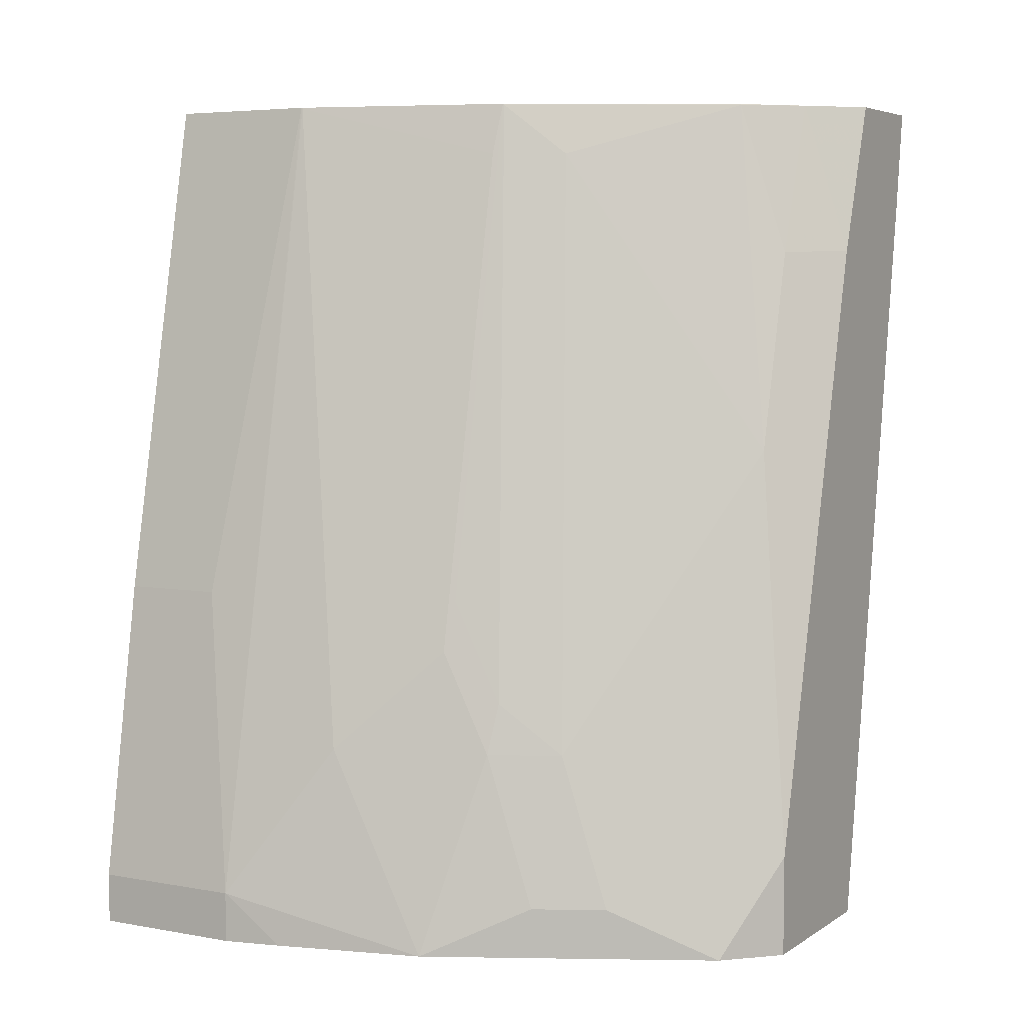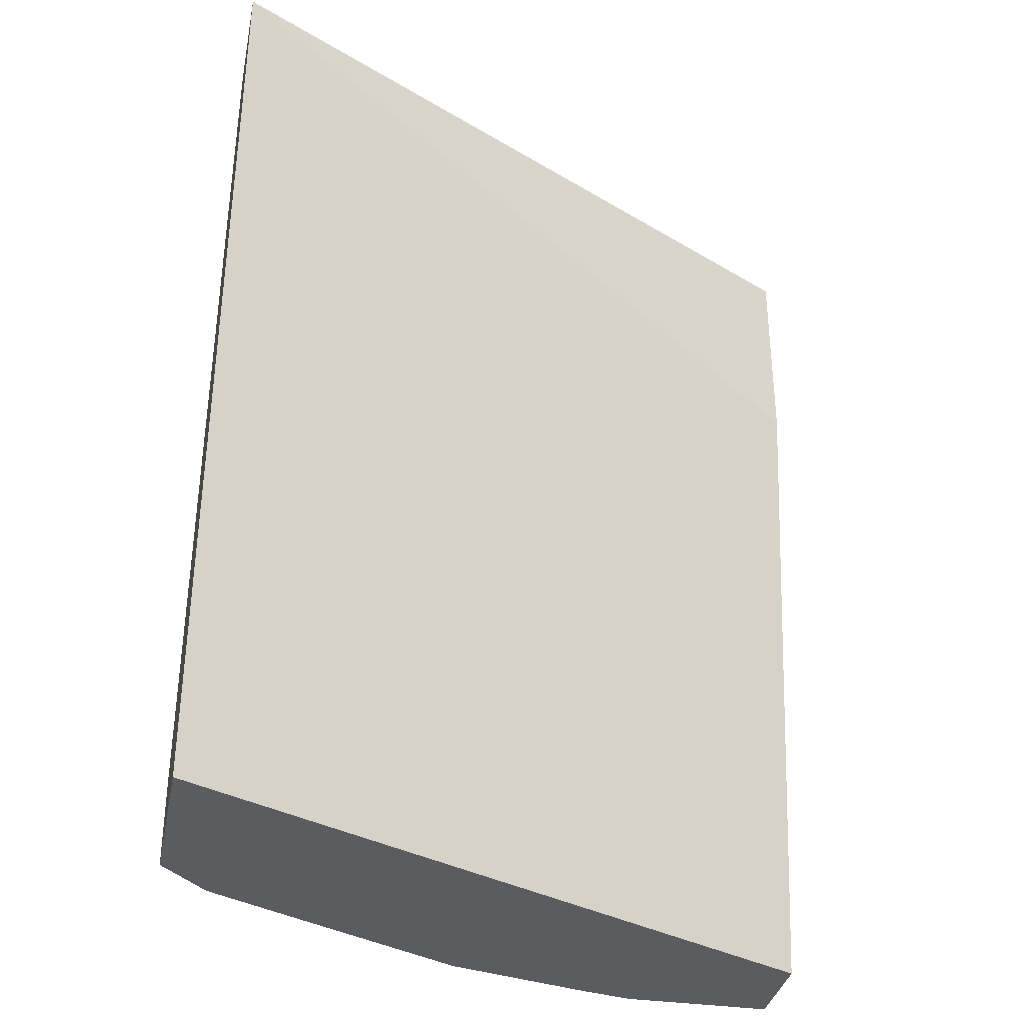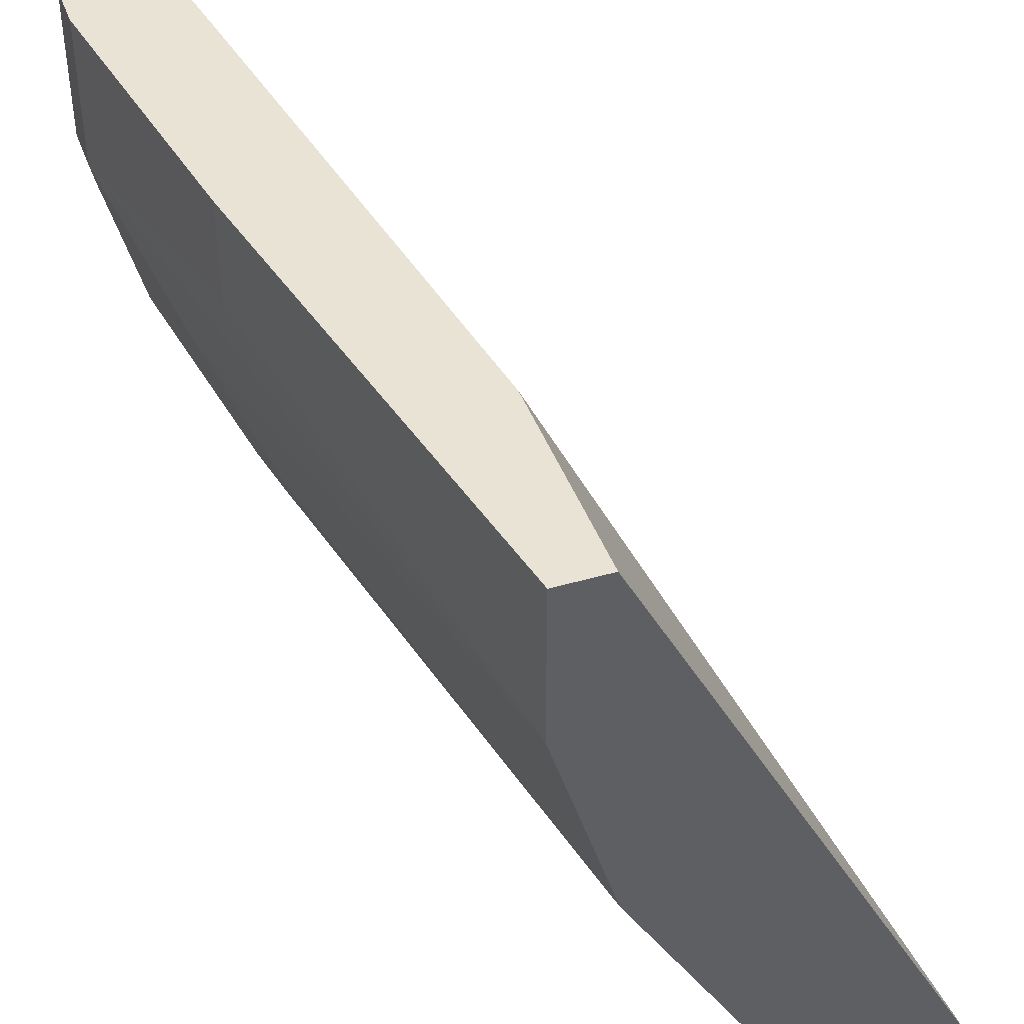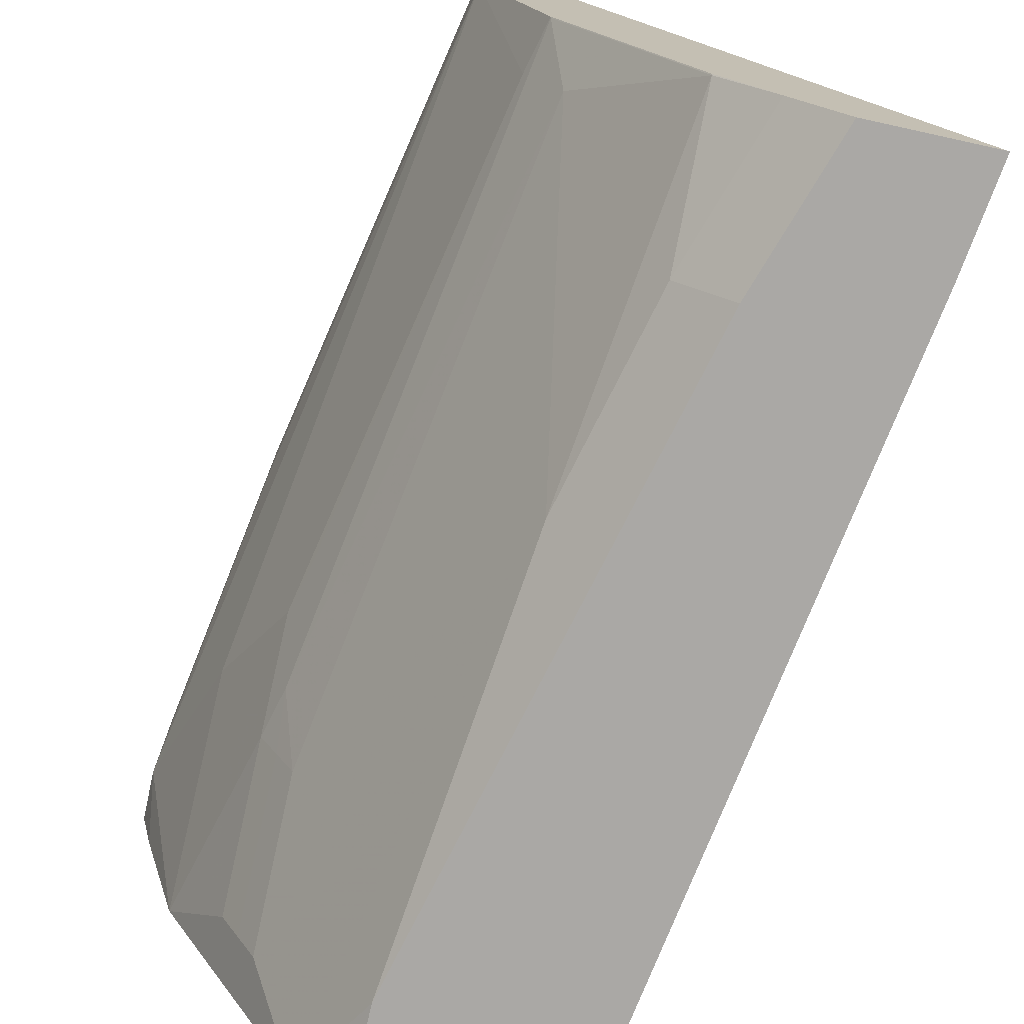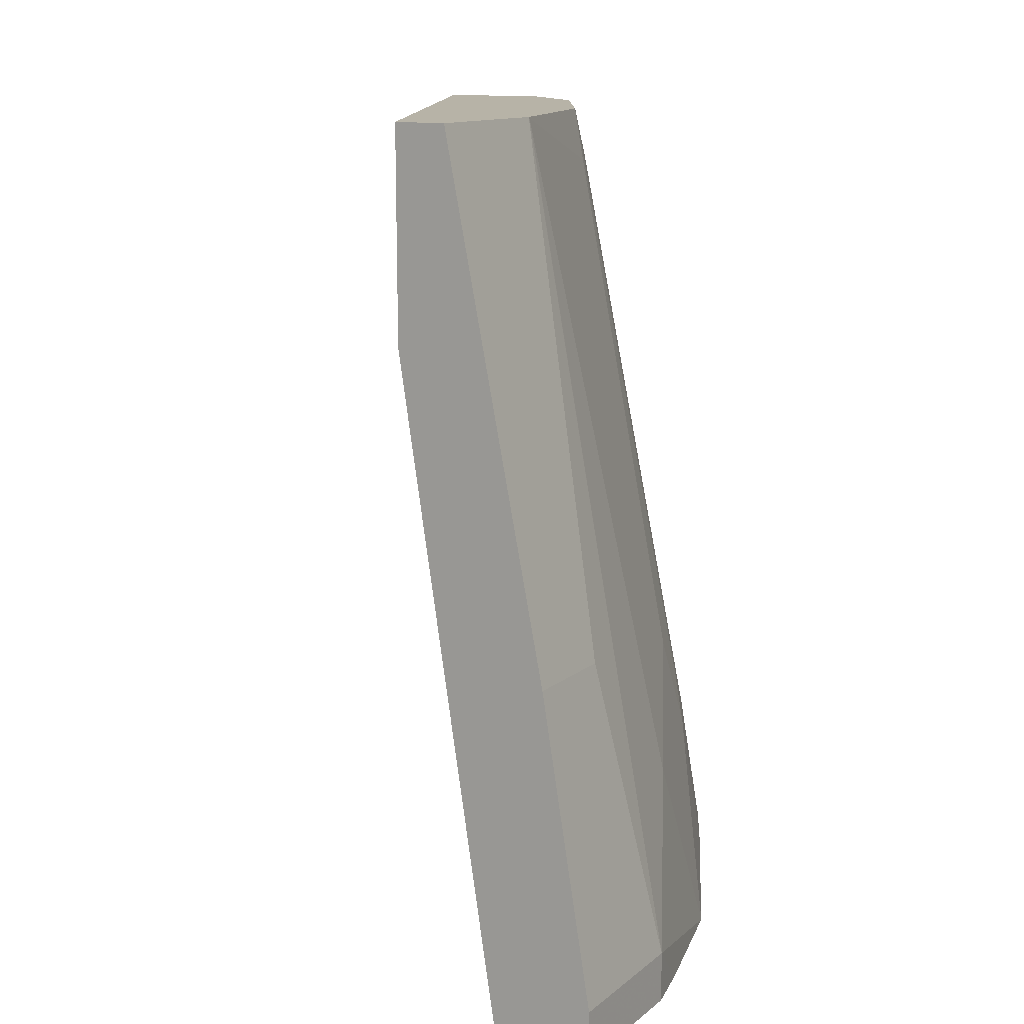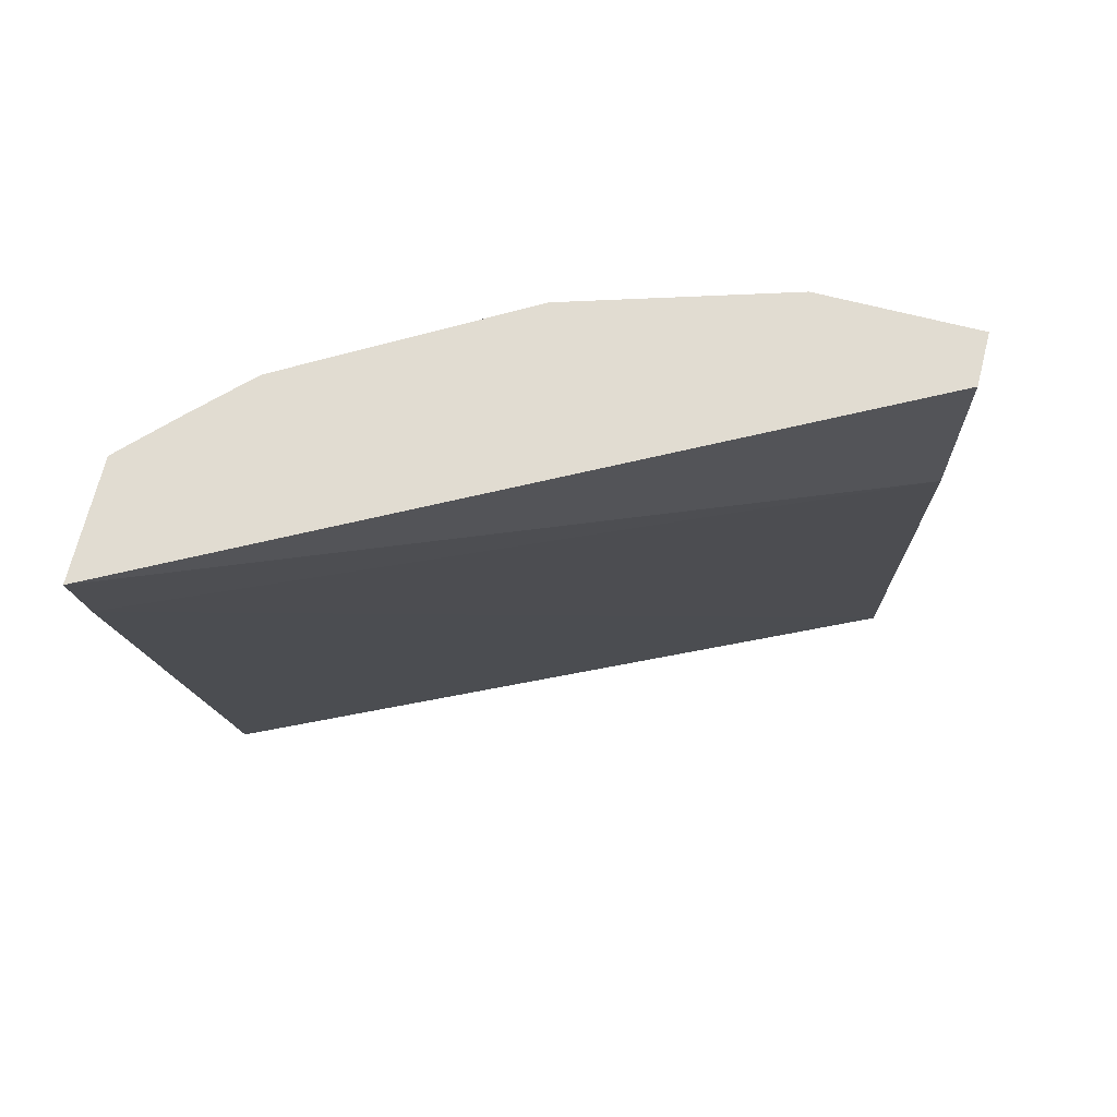
<metadata>
{"format":"obj","ext":"obj","renderer":"f3d","projection":"perspective","resolution":1024,"background":"white","views":[{"elev":5.4,"azim":119.2,"up":"+Y"},{"elev":-34.8,"azim":-101.2,"up":"+Y"},{"elev":42.3,"azim":160.8,"up":"+Z"},{"elev":-75.1,"azim":167.6,"up":"+Z"},{"elev":12.6,"azim":29.9,"up":"+Y"},{"elev":69.3,"azim":-75.8,"up":"+Y"}]}
</metadata>
<code>
v 0.3434 -0.2667 0.0005353
v 0.3434 -0.2667 -0.05679
v 0.3241 -0.2667 0.0005353
v 0.3815 -0.4578 0.0005353
v 0.3434 -0.2671 -0.05724
v 0.3433 -0.2667 -0.05729
v 0.3815 -0.4578 -0.03816
v 0.4006 -0.5723 -0.05724
v 0.1922 -0.2667 -0.2536
v 0.3243 -0.3434 0.0005353
v 0.4006 -0.5723 0.0005353
v 0.3243 -0.2862 -0.1335
v 0.3196 -0.2667 -0.1354
v 0.3815 -0.5151 -0.09539
v 0.3624 -0.4769 -0.1335
v 0.4006 -0.5912 -0.05724
v 0.3959 -0.5912 -0.07853
v 0.3815 -0.5912 -0.1335
v 0.3815 -0.5532 -0.1145
v 0.2357 -0.2667 -0.2536
v 0.1975 -0.3052 -0.2536
v 0.3628 -0.5912 0.0005353
v 0.4006 -0.5912 0.0005353
v 0.3577 -0.4578 -0.1359
v 0.3195 -0.2671 -0.1359
v 0.3195 -0.2667 -0.1357
v 0.3577 -0.496 -0.155
v 0.3624 -0.5151 -0.1526
v 0.3561 -0.5912 -0.1844
v 0.3561 -0.5723 -0.1844
v 0.3624 -0.5723 -0.1717
v 0.2544 -0.2667 -0.2353
v 0.2546 -0.3236 -0.2536
v 0.2431 -0.5912 -0.2536
v 0.3116 -0.2862 -0.159
v 0.2735 -0.2671 -0.2162
v 0.2734 -0.2667 -0.216
v 0.3561 -0.5151 -0.1653
v 0.3497 -0.5151 -0.178
v 0.3434 -0.5912 -0.2097
v 0.3497 -0.5723 -0.1971
v 0.2735 -0.3243 -0.2353
v 0.2928 -0.4762 -0.2536
v 0.312 -0.5912 -0.2536
v 0.2925 -0.4006 -0.2353
v 0.3307 -0.5912 -0.2351
v 0.3116 -0.496 -0.2353
v 0.3118 -0.5525 -0.2536
v 0.312 -0.5532 -0.2536
v 0.3306 -0.5912 -0.2352
f 18 31 28
f 20 32 33
f 21 34 22
f 25 35 36
f 27 28 38
f 25 27 35
f 26 36 37
f 18 30 31
f 25 36 26
f 18 29 30
f 15 27 24
f 16 29 18
f 16 40 29
f 16 46 40
f 16 50 46
f 16 44 50
f 16 34 44
f 16 22 34
f 46 49 47
f 16 23 22
f 27 38 39
f 16 18 17
f 27 39 35
f 46 50 49
f 28 30 38
f 15 28 27
f 45 49 48
f 45 47 49
f 44 49 50
f 43 45 48
f 41 47 45
f 41 46 47
f 40 46 41
f 39 41 45
f 36 45 42
f 35 39 45
f 35 45 36
f 33 45 43
f 33 42 45
f 32 42 33
f 32 36 42
f 32 37 36
f 30 39 38
f 30 41 39
f 30 40 41
f 29 40 30
f 28 31 30
f 15 18 28
f 13 25 26
f 14 19 18
f 4 11 8
f 3 9 10
f 2 8 5
f 2 7 8
f 2 5 6
f 1 7 2
f 1 4 7
f 1 11 4
f 1 23 11
f 4 8 7
f 1 22 23
f 1 3 10
f 1 9 3
f 1 32 20
f 1 37 32
f 1 26 37
f 1 13 26
f 1 6 13
f 1 2 6
f 14 18 15
f 1 10 22
f 5 12 13
f 1 20 9
f 5 8 14
f 13 27 25
f 5 13 6
f 13 24 27
f 12 24 13
f 12 15 24
f 9 21 10
f 9 34 21
f 9 44 34
f 9 49 44
f 9 48 49
f 10 21 22
f 9 33 43
f 9 20 33
f 8 19 14
f 8 18 19
f 8 17 18
f 8 16 17
f 8 23 16
f 8 11 23
f 5 14 15
f 9 43 48
f 5 15 12

</code>
